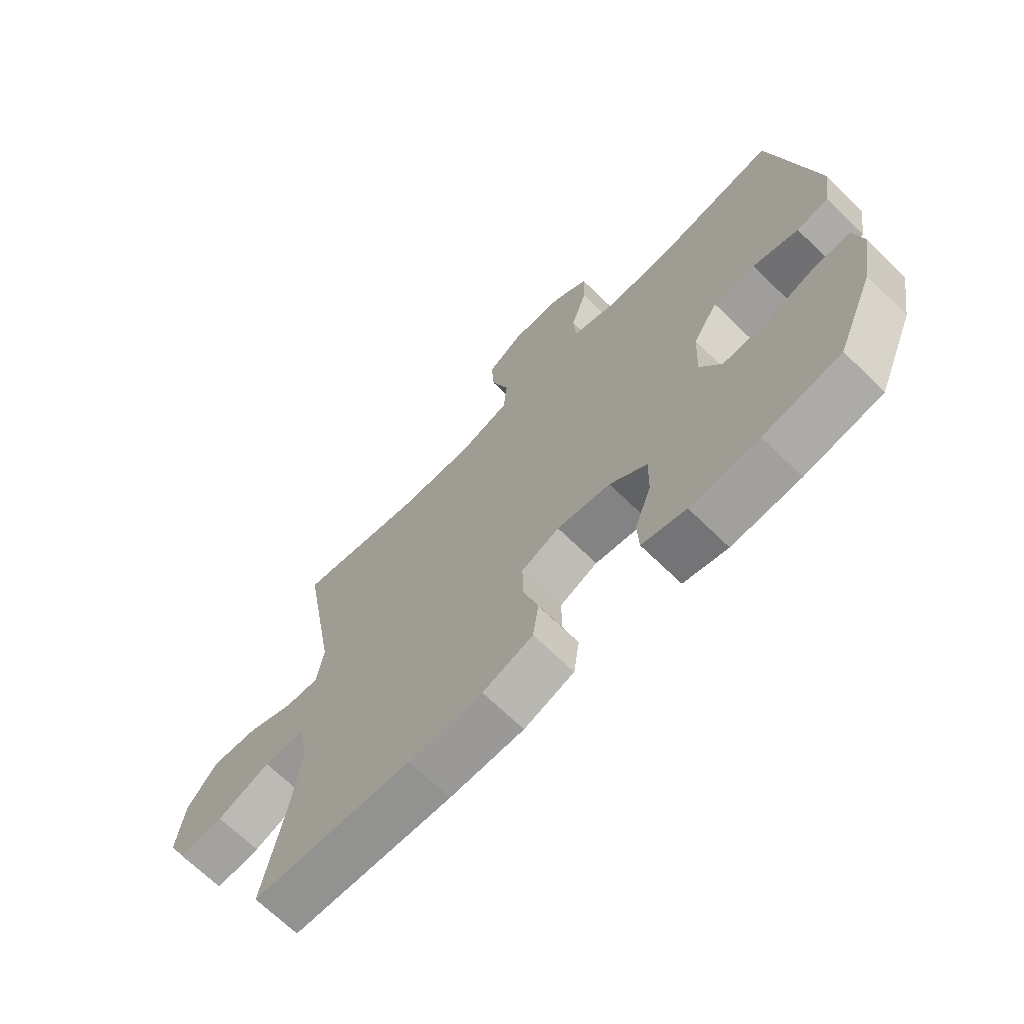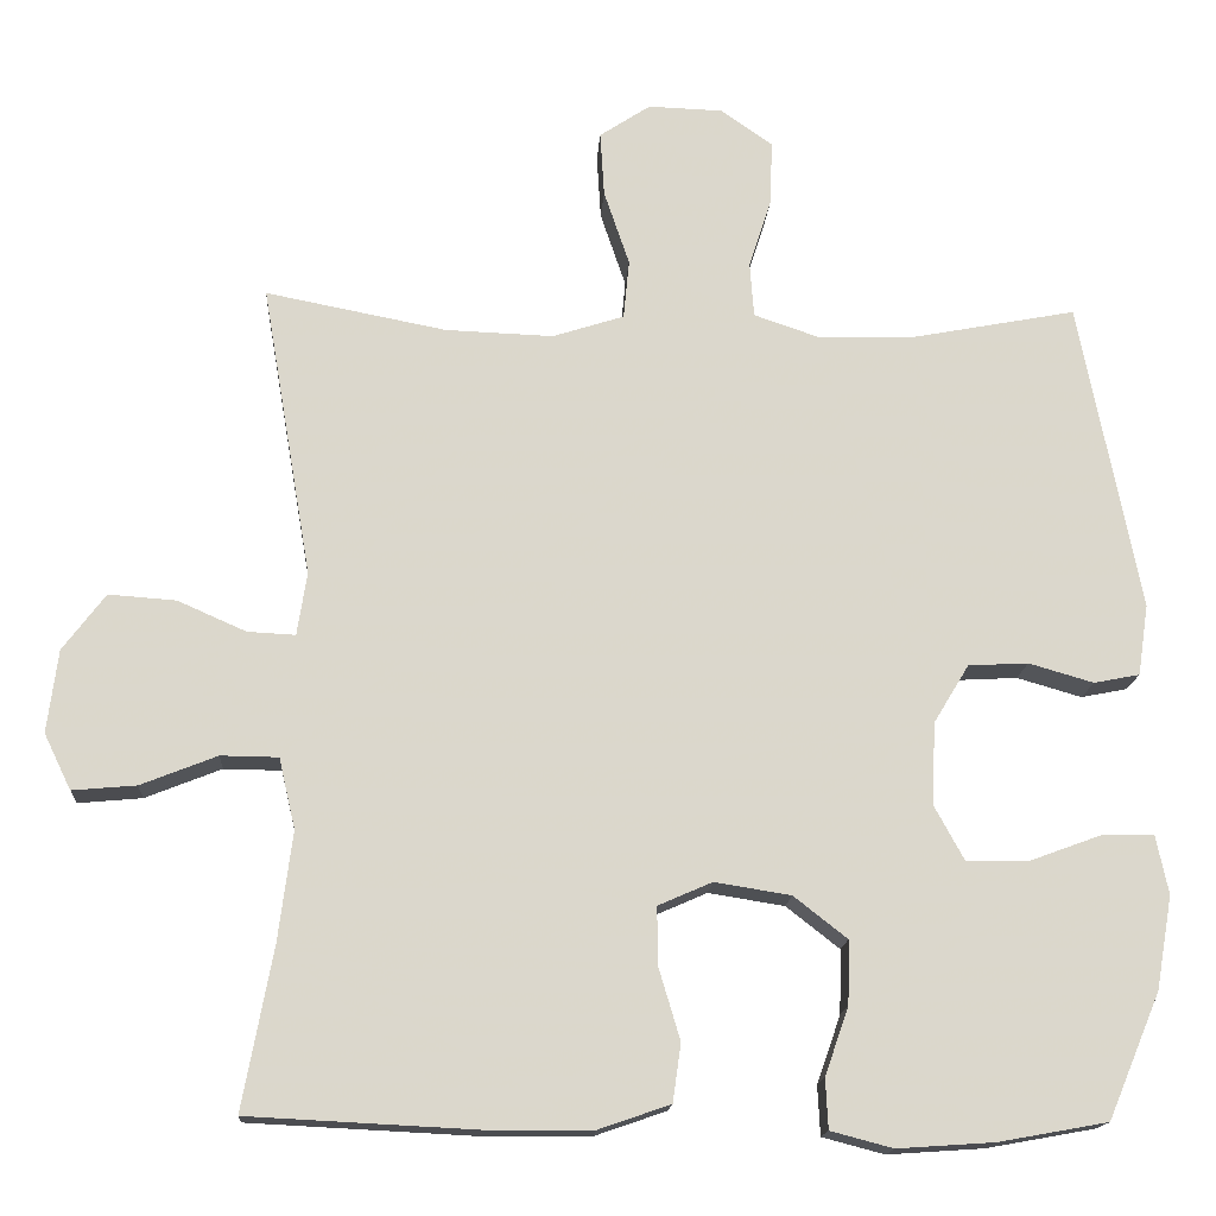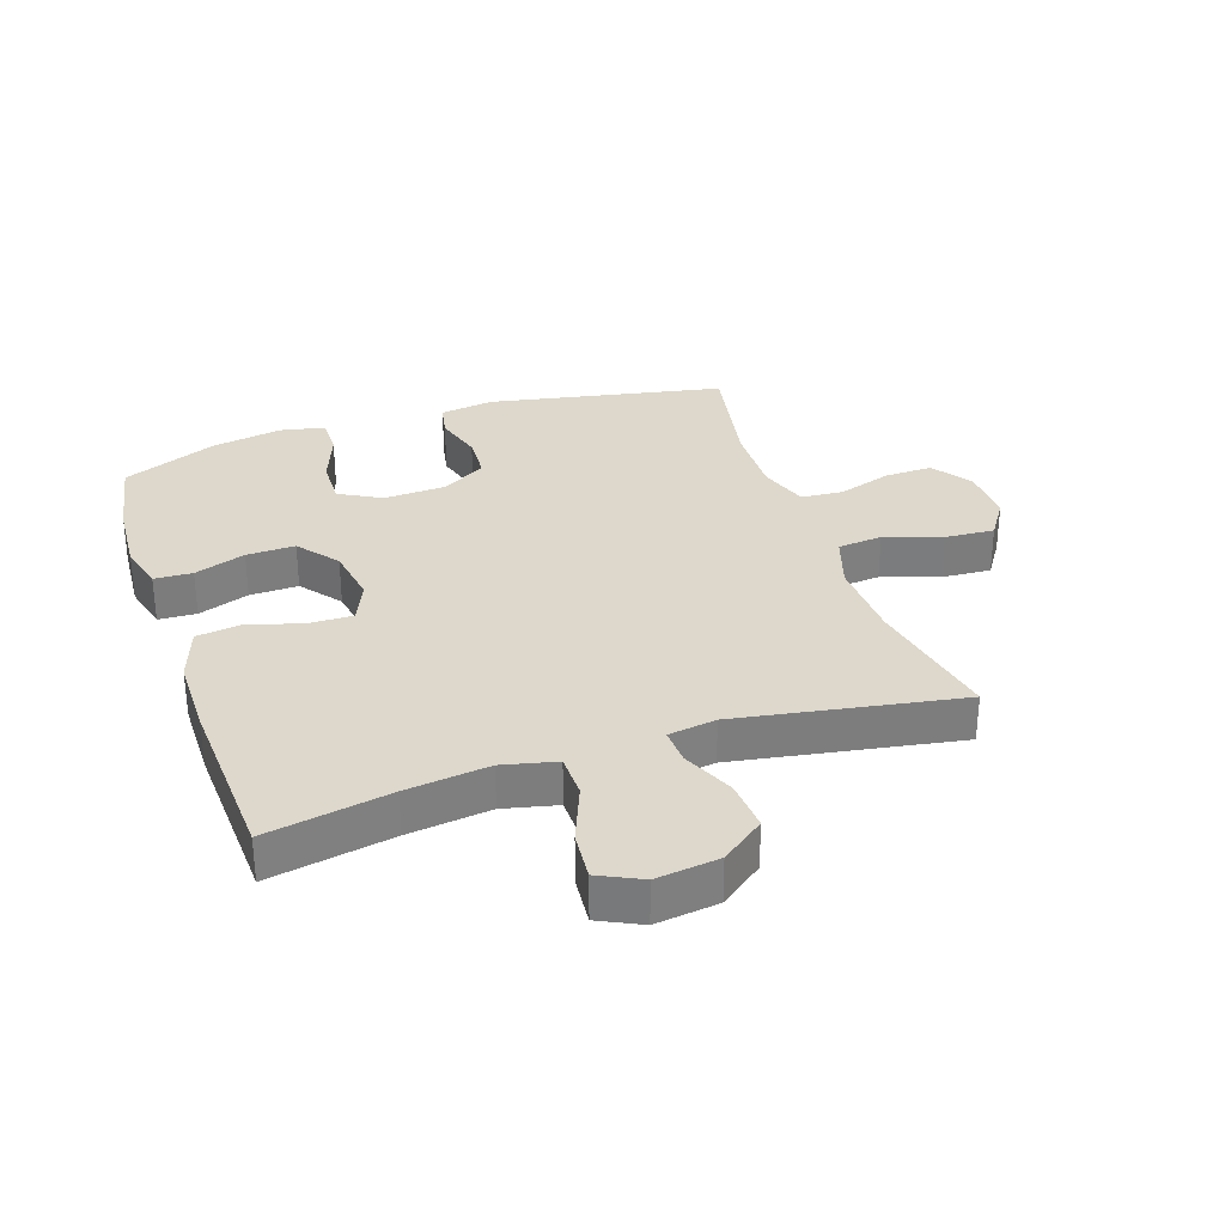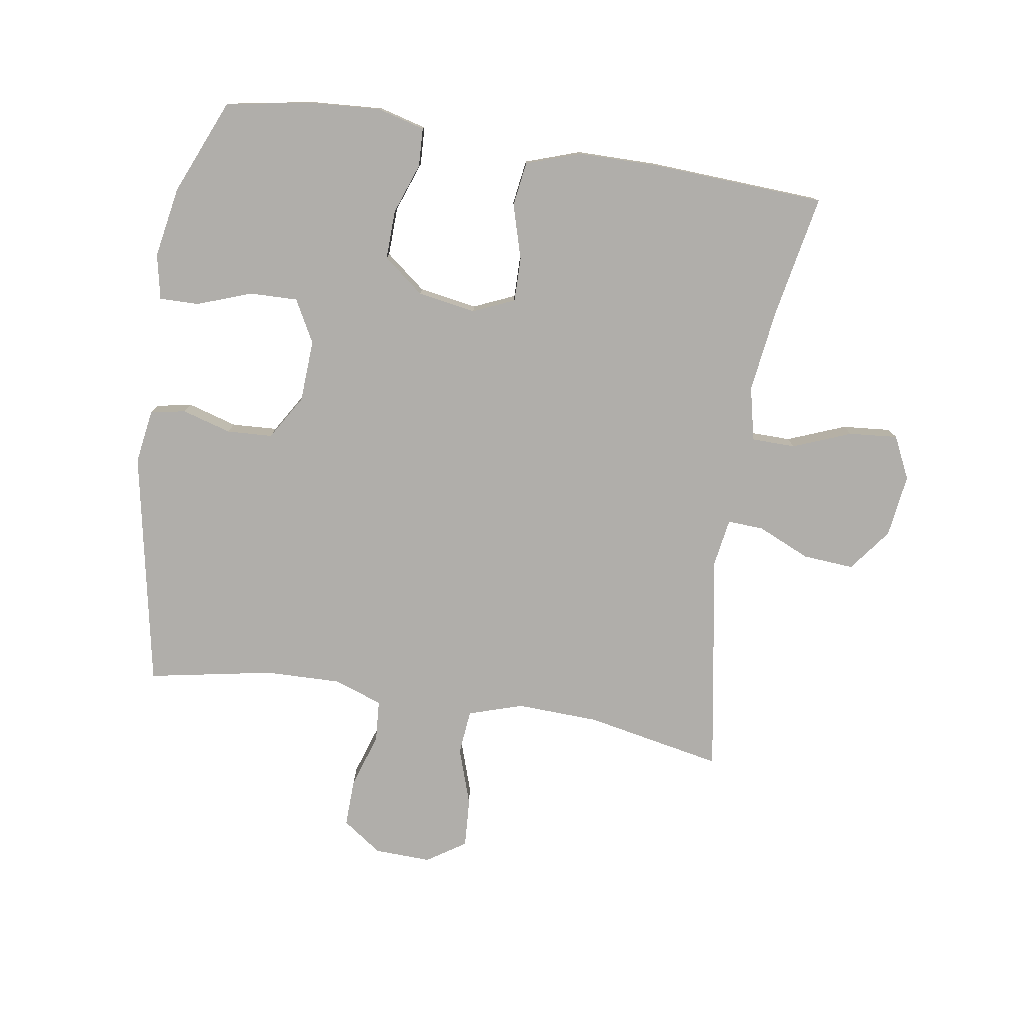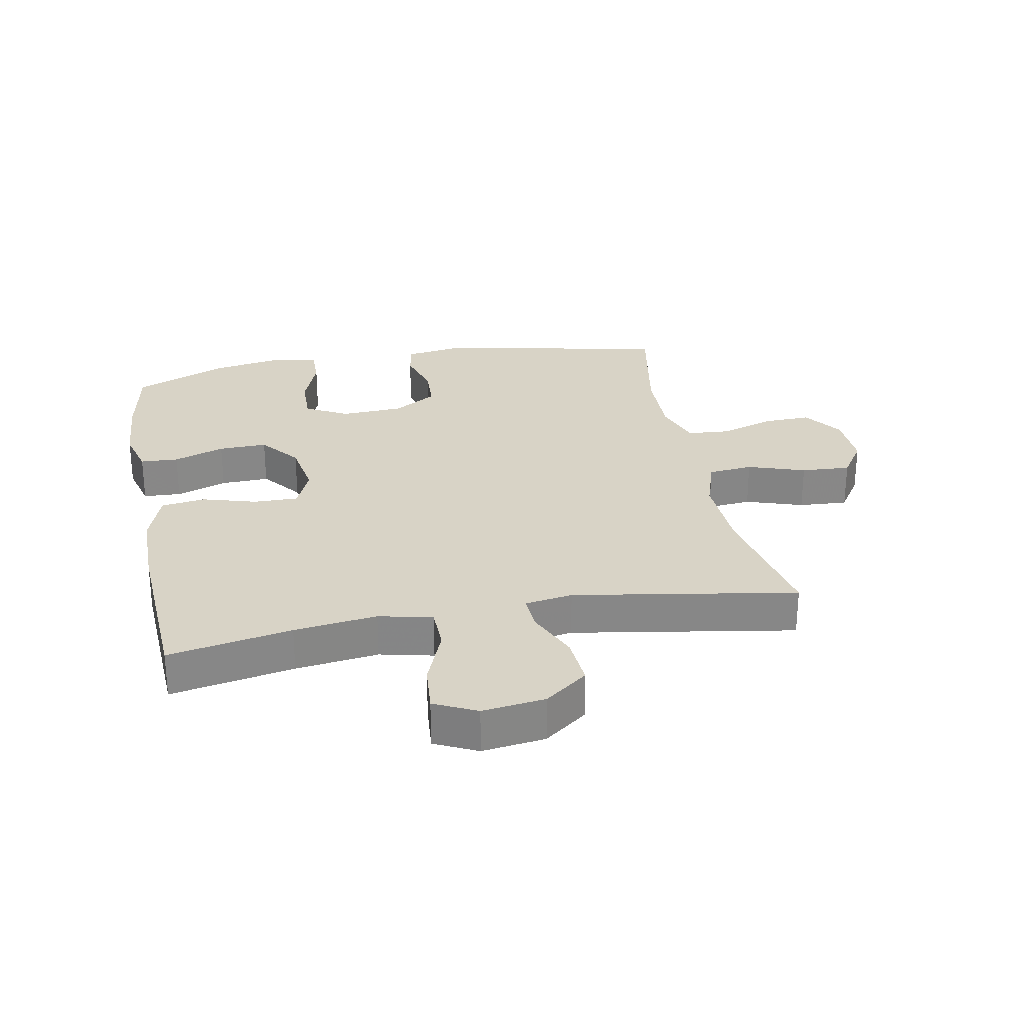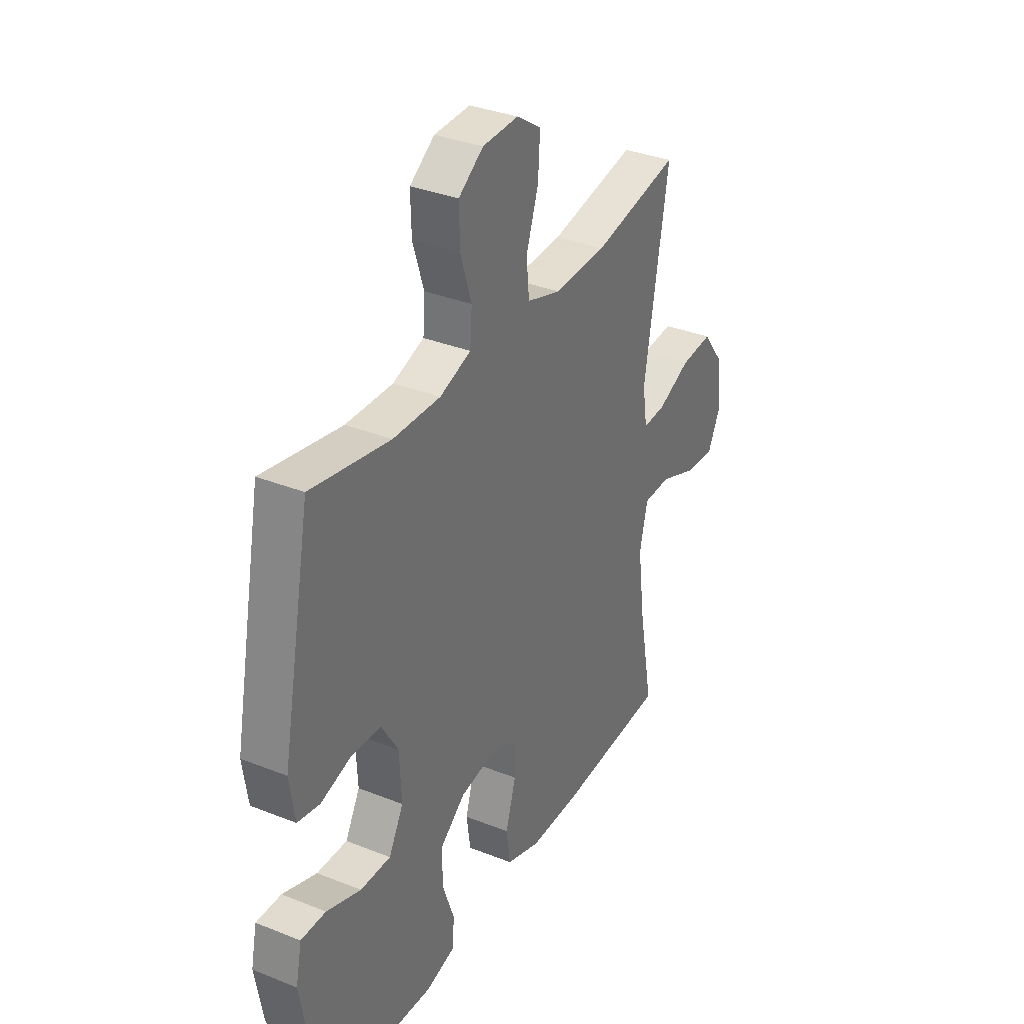
<metadata>
{"format":"obj","ext":"obj","renderer":"f3d","projection":"perspective","resolution":1024,"background":"white","views":[{"elev":-68.6,"azim":45.7,"up":"+Z"},{"elev":-16.0,"azim":-3.6,"up":"+Z"},{"elev":31.3,"azim":-108.6,"up":"+Y"},{"elev":-77.8,"azim":170.9,"up":"+Y"},{"elev":27.8,"azim":-100.9,"up":"+Y"},{"elev":34.1,"azim":118.3,"up":"+Z"}]}
</metadata>
<code>
v 0.5 0.07 0.5
v 0.574 0.07 0.121
v 0.561 0.07 0.034
v 0.505 0.07 0.023
v 0.426 0.07 0.046
v 0.353 0.07 0.042
v 0.31 0.07 -0.029
v 0.305 0.07 -0.129
v 0.342 0.07 -0.197
v 0.419 0.07 -0.195
v 0.506 0.07 -0.163
v 0.569 0.07 -0.162
v 0.584 0.07 -0.234
v 0.564 0.07 -0.348
v 0.5 0.07 -0.5
v 0.367 0.07 -0.524
v 0.249 0.07 -0.532
v 0.173 0.07 -0.512
v 0.17 0.07 -0.451
v 0.199 0.07 -0.369
v 0.201 0.07 -0.291
v 0.136 0.07 -0.24
v 0.043 0.07 -0.225
v -0.023 0.07 -0.254
v -0.022 0.07 -0.325
v 0.004 0.07 -0.412
v -0.006 0.07 -0.483
v -0.093 0.07 -0.513
v -0.222 0.07 -0.514
v -0.5 0.07 -0.5
v -0.463 0.07 -0.302
v -0.446 0.07 -0.169
v -0.466 0.07 -0.083
v -0.536 0.07 -0.082
v -0.629 0.07 -0.119
v -0.707 0.07 -0.126
v -0.74 0.07 -0.058
v -0.727 0.07 0.043
v -0.675 0.07 0.112
v -0.593 0.07 0.106
v -0.509 0.07 0.069
v -0.451 0.07 0.066
v -0.439 0.07 0.143
v -0.5 0.07 0.5
v -0.28 0.07 0.457
v -0.148 0.07 0.452
v -0.061 0.07 0.48
v -0.054 0.07 0.552
v -0.085 0.07 0.644
v -0.09 0.07 0.723
v -0.028 0.07 0.764
v 0.063 0.07 0.761
v 0.126 0.07 0.717
v 0.124 0.07 0.64
v 0.096 0.07 0.553
v 0.101 0.07 0.486
v 0.18 0.07 0.459
v 0.3 0.07 0.462
v 0.5 0 0.5
v 0.574 0 0.121
v 0.561 0 0.034
v 0.505 0 0.023
v 0.426 0 0.046
v 0.353 0 0.042
v 0.31 0 -0.029
v 0.305 0 -0.129
v 0.342 0 -0.197
v 0.419 0 -0.195
v 0.506 0 -0.163
v 0.569 0 -0.162
v 0.584 0 -0.234
v 0.564 0 -0.348
v 0.5 0 -0.5
v 0.367 0 -0.524
v 0.249 0 -0.532
v 0.173 0 -0.512
v 0.17 0 -0.451
v 0.199 0 -0.369
v 0.201 0 -0.291
v 0.136 0 -0.24
v 0.043 0 -0.225
v -0.023 0 -0.254
v -0.022 0 -0.325
v 0.004 0 -0.412
v -0.006 0 -0.483
v -0.093 0 -0.513
v -0.222 0 -0.514
v -0.5 0 -0.5
v -0.463 0 -0.302
v -0.446 0 -0.169
v -0.466 0 -0.083
v -0.536 0 -0.082
v -0.629 0 -0.119
v -0.707 0 -0.126
v -0.74 0 -0.058
v -0.727 0 0.043
v -0.675 0 0.112
v -0.593 0 0.106
v -0.509 0 0.069
v -0.451 0 0.066
v -0.439 0 0.143
v -0.5 0 0.5
v -0.28 0 0.457
v -0.148 0 0.452
v -0.061 0 0.48
v -0.054 0 0.552
v -0.085 0 0.644
v -0.09 0 0.723
v -0.028 0 0.764
v 0.063 0 0.761
v 0.126 0 0.717
v 0.124 0 0.64
v 0.096 0 0.553
v 0.101 0 0.486
v 0.18 0 0.459
v 0.3 0 0.462
f 53 54 55
f 52 53 55
f 51 52 55
f 50 51 55
f 49 50 55
f 48 49 55
f 47 48 55 56
f 46 47 56 57
f 43 44 45
f 42 43 45 46
f 39 40 41
f 38 39 41
f 37 38 41
f 36 37 41
f 35 36 41
f 34 35 41
f 33 34 41 42
f 42 46 57
f 33 42 57
f 32 33 57
f 29 30 31
f 28 29 31
f 27 28 31
f 26 27 31
f 25 26 31
f 24 25 31 32
f 18 19 20
f 17 18 20
f 16 17 20
f 15 16 20
f 14 15 20
f 13 14 20
f 12 13 20
f 11 12 20
f 10 11 20
f 9 10 20 21
f 8 9 21 22
f 3 4 5
f 2 3 5
f 1 2 5
f 58 1 5
f 58 5 6
f 58 6 7
f 57 58 7
f 32 57 7
f 24 32 7
f 23 24 7
f 7 8 22 23
f 113 112 111
f 113 111 110
f 113 110 109
f 113 109 108
f 113 108 107
f 113 107 106
f 114 113 106 105
f 115 114 105 104
f 103 102 101
f 104 103 101 100
f 99 98 97
f 99 97 96
f 99 96 95
f 99 95 94
f 99 94 93
f 99 93 92
f 100 99 92 91
f 115 104 100
f 115 100 91
f 115 91 90
f 89 88 87
f 89 87 86
f 89 86 85
f 89 85 84
f 89 84 83
f 90 89 83 82
f 78 77 76
f 78 76 75
f 78 75 74
f 78 74 73
f 78 73 72
f 78 72 71
f 78 71 70
f 78 70 69
f 78 69 68
f 79 78 68 67
f 80 79 67 66
f 63 62 61
f 63 61 60
f 63 60 59
f 63 59 116
f 64 63 116
f 65 64 116
f 65 116 115
f 65 115 90
f 65 90 82
f 65 82 81
f 81 80 66 65
f 1 59 60 2
f 2 60 61 3
f 3 61 62 4
f 4 62 63 5
f 5 63 64 6
f 6 64 65 7
f 7 65 66 8
f 8 66 67 9
f 9 67 68 10
f 10 68 69 11
f 11 69 70 12
f 12 70 71 13
f 13 71 72 14
f 14 72 73 15
f 15 73 74 16
f 16 74 75 17
f 17 75 76 18
f 18 76 77 19
f 19 77 78 20
f 20 78 79 21
f 21 79 80 22
f 22 80 81 23
f 23 81 82 24
f 24 82 83 25
f 25 83 84 26
f 26 84 85 27
f 27 85 86 28
f 28 86 87 29
f 29 87 88 30
f 30 88 89 31
f 31 89 90 32
f 32 90 91 33
f 33 91 92 34
f 34 92 93 35
f 35 93 94 36
f 36 94 95 37
f 37 95 96 38
f 38 96 97 39
f 39 97 98 40
f 40 98 99 41
f 41 99 100 42
f 42 100 101 43
f 43 101 102 44
f 44 102 103 45
f 45 103 104 46
f 46 104 105 47
f 47 105 106 48
f 48 106 107 49
f 49 107 108 50
f 50 108 109 51
f 51 109 110 52
f 52 110 111 53
f 53 111 112 54
f 54 112 113 55
f 55 113 114 56
f 56 114 115 57
f 57 115 116 58
f 58 116 59 1

</code>
